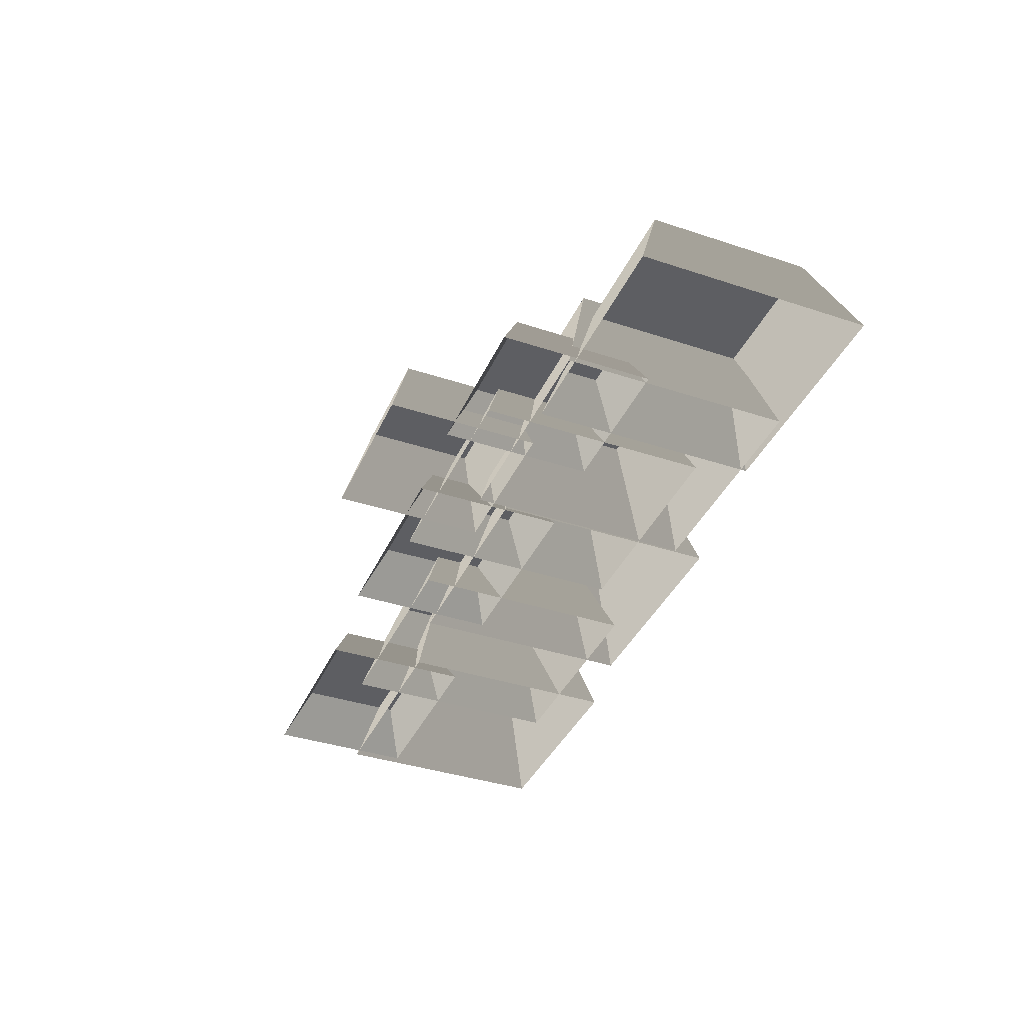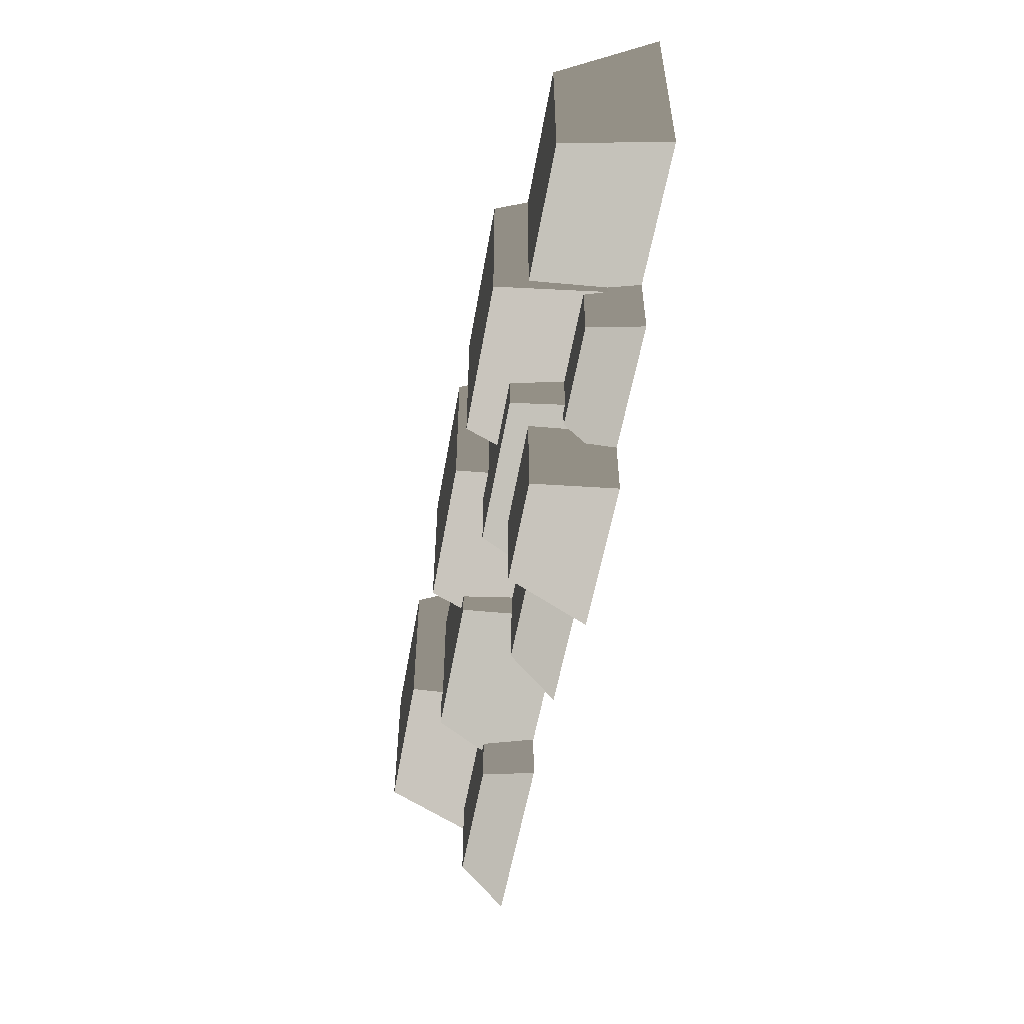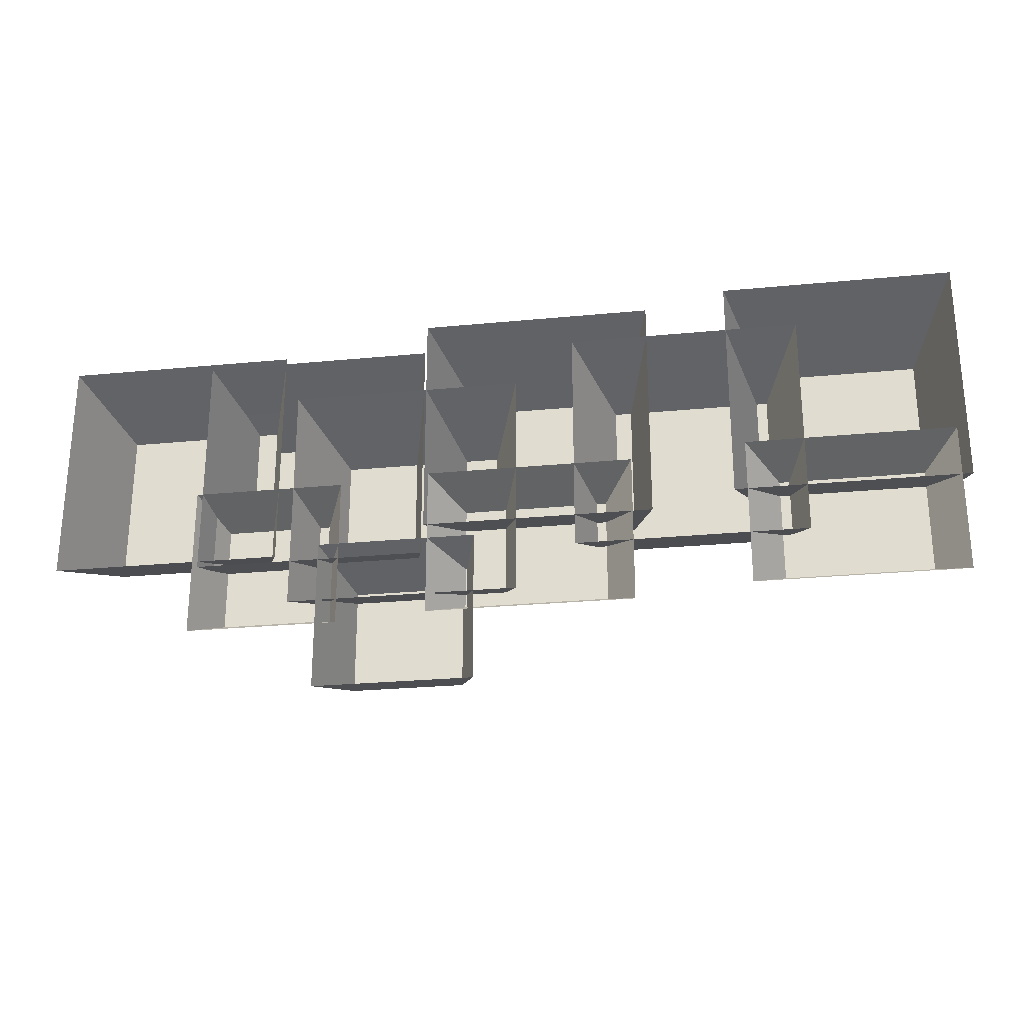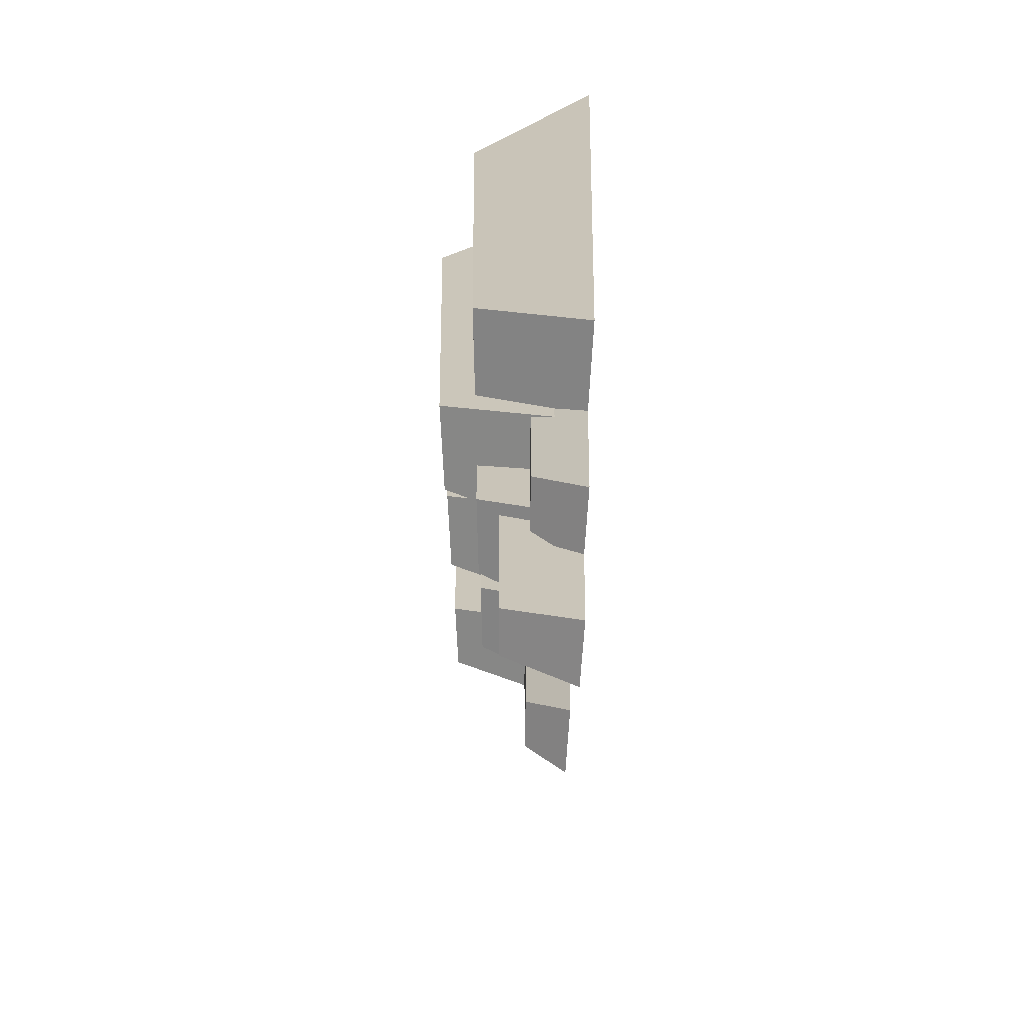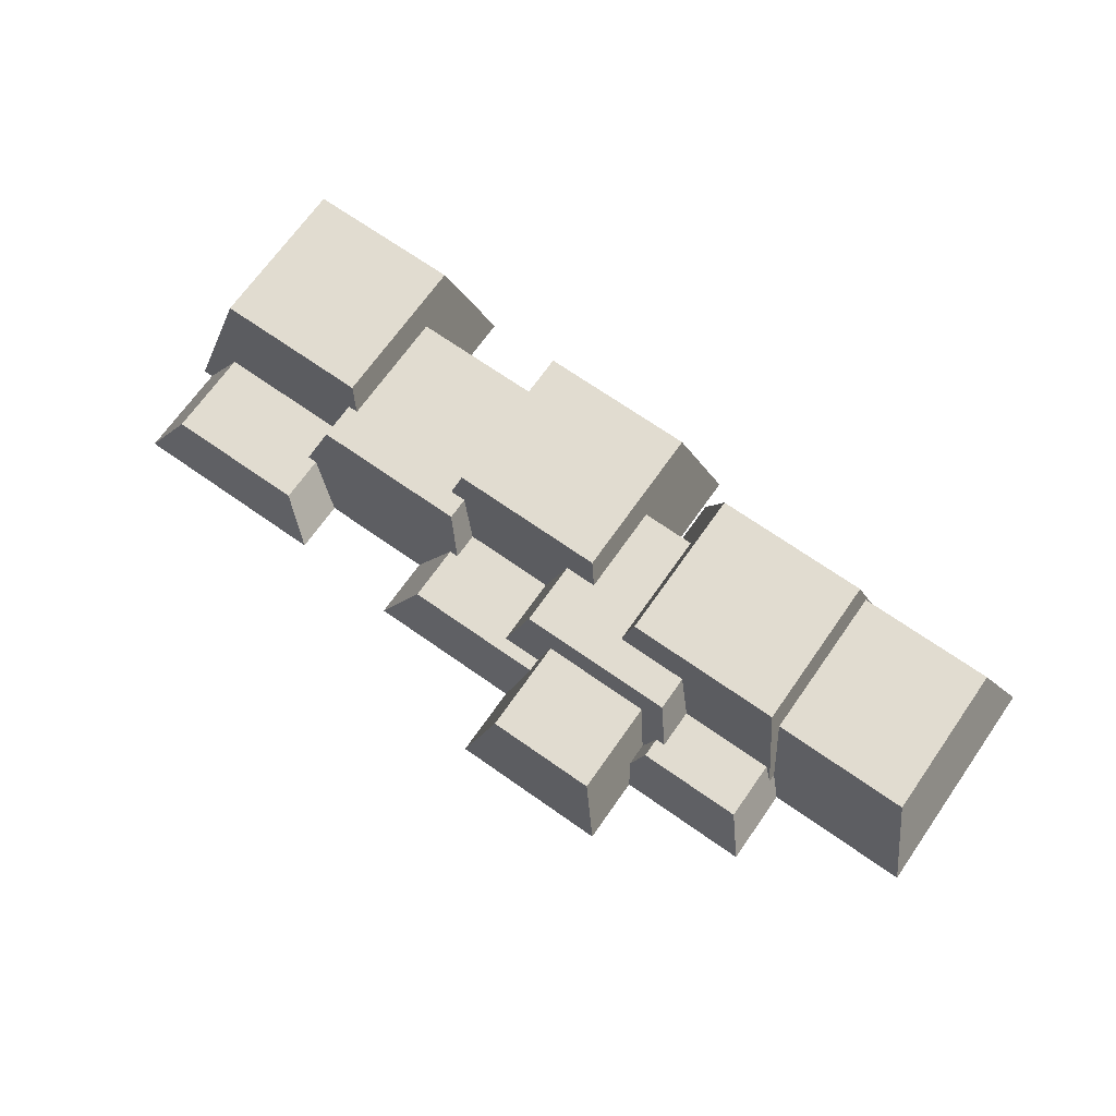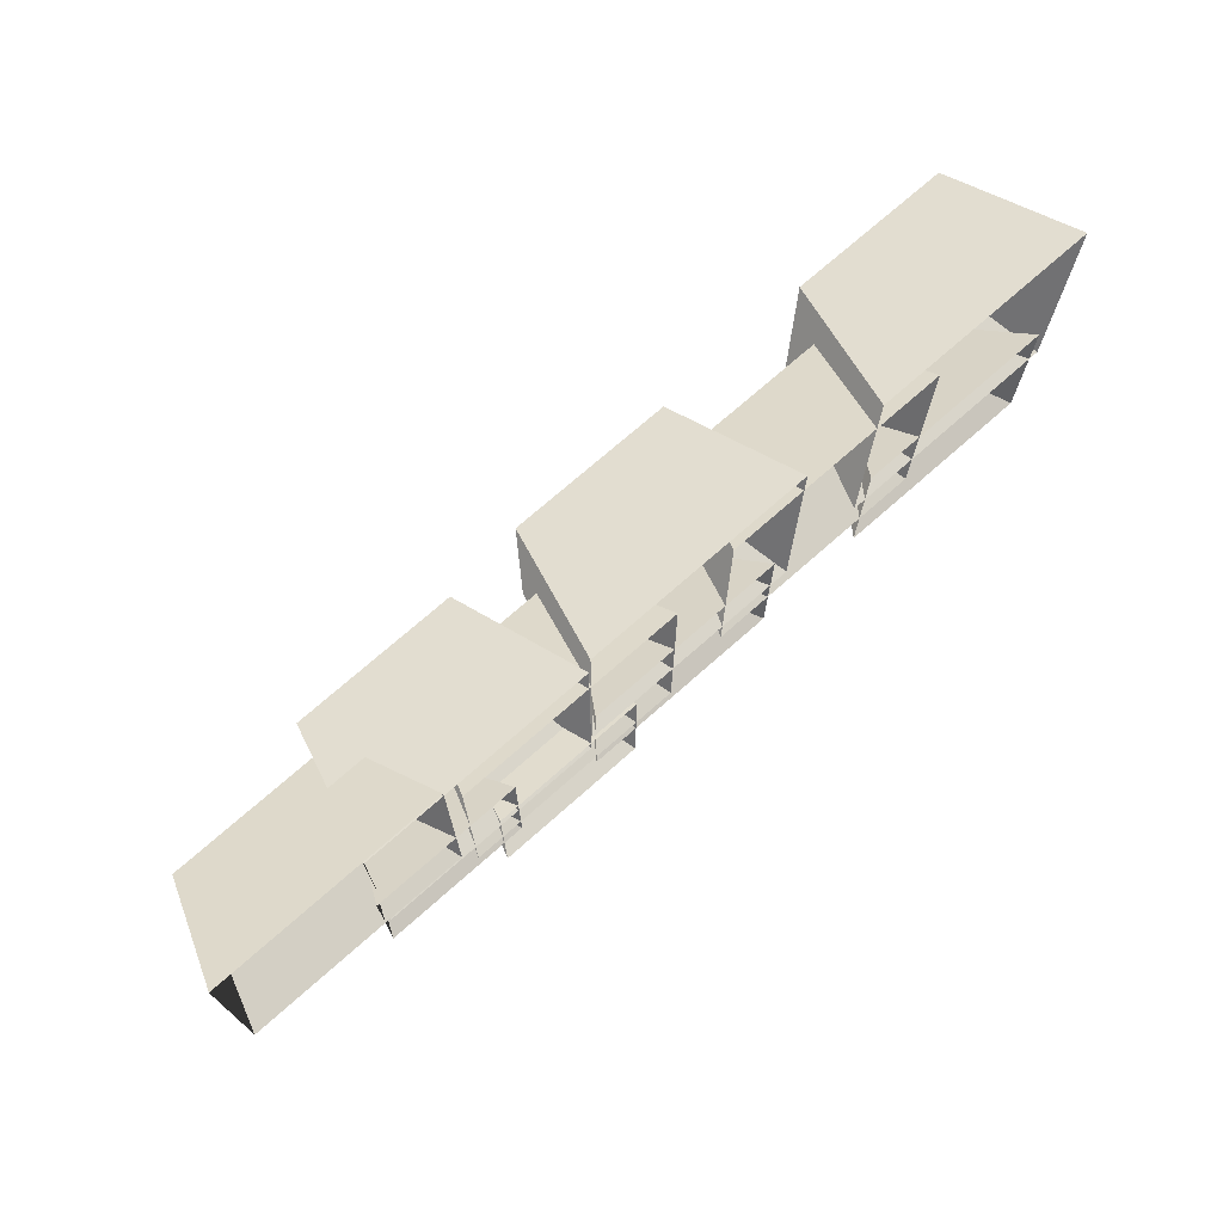
<metadata>
{"format":"obj","ext":"obj","renderer":"f3d","projection":"perspective","resolution":1024,"background":"white","views":[{"elev":-38.6,"azim":-112.6,"up":"+Y"},{"elev":-54.4,"azim":-99.8,"up":"+Z"},{"elev":-26.1,"azim":8.7,"up":"+Z"},{"elev":-27.3,"azim":-90.1,"up":"+Z"},{"elev":69.4,"azim":-144.9,"up":"+Y"},{"elev":71.7,"azim":-41.6,"up":"+Z"}]}
</metadata>
<code>
v -3.739 -0.1176 2.673
v -4.302 1.483 2.11
v -4.302 1.483 -0.4816
v -3.739 -0.1176 -1.044
v -4.302 1.483 2.11
v -6.894 1.483 2.11
v -6.894 1.483 -0.4816
v -4.302 1.483 -0.4816
v -6.894 1.483 2.11
v -7.457 -0.1176 2.673
v -7.457 -0.1176 -1.044
v -6.894 1.483 -0.4816
v -3.739 -0.1176 -1.044
v -4.302 1.483 -0.4816
v -6.894 1.483 -0.4816
v -7.457 -0.1176 -1.044
v -7.457 -0.1176 2.673
v -6.894 1.483 2.11
v -4.302 1.483 2.11
v -3.739 -0.1176 2.673
v -1.325 -0.1176 2.577
v -1.888 2.003 2.014
v -1.888 2.003 -0.578
v -1.325 -0.1176 -1.141
v -1.888 2.003 2.014
v -4.48 2.003 2.014
v -4.48 2.003 -0.578
v -1.888 2.003 -0.578
v -4.48 2.003 2.014
v -5.043 -0.1176 2.577
v -5.043 -0.1176 -1.141
v -4.48 2.003 -0.578
v -1.325 -0.1176 -1.141
v -1.888 2.003 -0.578
v -4.48 2.003 -0.578
v -5.043 -0.1176 -1.141
v -5.043 -0.1176 2.577
v -4.48 2.003 2.014
v -1.888 2.003 2.014
v -1.325 -0.1176 2.577
v 0.2249 -0.1176 1.86
v -0.3379 1.483 1.297
v -0.3379 1.483 -1.295
v 0.2249 -0.1176 -1.858
v -0.3379 1.483 1.297
v -2.93 1.483 1.297
v -2.93 1.483 -1.295
v -0.3379 1.483 -1.295
v -2.93 1.483 1.297
v -3.493 -0.1176 1.86
v -3.493 -0.1176 -1.858
v -2.93 1.483 -1.295
v 0.2249 -0.1176 -1.858
v -0.3379 1.483 -1.295
v -2.93 1.483 -1.295
v -3.493 -0.1176 -1.858
v -3.493 -0.1176 1.86
v -2.93 1.483 1.297
v -0.3379 1.483 1.297
v 0.2249 -0.1176 1.86
v 2.426 -0.1176 3.073
v 1.863 2.003 2.511
v 1.863 2.003 -0.08141
v 2.426 -0.1176 -0.6442
v 1.863 2.003 2.511
v -0.7289 2.003 2.511
v -0.7289 2.003 -0.08141
v 1.863 2.003 -0.08141
v -0.7289 2.003 2.511
v -1.292 -0.1176 3.073
v -1.292 -0.1176 -0.6442
v -0.7289 2.003 -0.08141
v 2.426 -0.1176 -0.6442
v 1.863 2.003 -0.08141
v -0.7289 2.003 -0.08141
v -1.292 -0.1176 -0.6442
v -1.292 -0.1176 3.073
v -0.7289 2.003 2.511
v 1.863 2.003 2.511
v 2.426 -0.1176 3.073
v 7.457 -0.1176 3.332
v 6.894 2.003 2.769
v 6.894 2.003 0.1773
v 7.457 -0.1176 -0.3855
v 6.894 2.003 2.769
v 4.302 2.003 2.769
v 4.302 2.003 0.1773
v 6.894 2.003 0.1773
v 4.302 2.003 2.769
v 3.739 -0.1176 3.332
v 3.739 -0.1176 -0.3855
v 4.302 2.003 0.1773
v 7.457 -0.1176 -0.3855
v 6.894 2.003 0.1773
v 4.302 2.003 0.1773
v 3.739 -0.1176 -0.3855
v 3.739 -0.1176 3.332
v 4.302 2.003 2.769
v 6.894 2.003 2.769
v 7.457 -0.1176 3.332
v 4.894 -0.1176 2.568
v 4.331 1.483 2.005
v 4.331 1.483 -0.5871
v 4.894 -0.1176 -1.15
v 4.331 1.483 2.005
v 1.739 1.483 2.005
v 1.739 1.483 -0.5871
v 4.331 1.483 -0.5871
v 1.739 1.483 2.005
v 1.176 -0.1176 2.568
v 1.176 -0.1176 -1.15
v 1.739 1.483 -0.5871
v 4.894 -0.1176 -1.15
v 4.331 1.483 -0.5871
v 1.739 1.483 -0.5871
v 1.176 -0.1176 -1.15
v 1.176 -0.1176 2.568
v 1.739 1.483 2.005
v 4.331 1.483 2.005
v 4.894 -0.1176 2.568
v -2.687 -0.1176 0.1828
v -3.057 0.6832 -0.1877
v -3.057 0.6832 -1.894
v -2.687 -0.1176 -2.265
v -3.057 0.6832 -0.1877
v -4.764 0.6832 -0.1877
v -4.764 0.6832 -1.894
v -3.057 0.6832 -1.894
v -4.764 0.6832 -0.1877
v -5.134 -0.1176 0.1828
v -5.134 -0.1176 -2.265
v -4.764 0.6832 -1.894
v -2.687 -0.1176 -2.265
v -3.057 0.6832 -1.894
v -4.764 0.6832 -1.894
v -5.134 -0.1176 -2.265
v -5.134 -0.1176 0.1828
v -4.764 0.6832 -0.1877
v -3.057 0.6832 -0.1877
v -2.687 -0.1176 0.1828
v 2.11 -0.1176 0.2793
v 1.604 0.6832 -0.09119
v 1.604 0.6832 -1.798
v 2.11 -0.1176 -2.168
v 1.604 0.6832 -0.09119
v -0.7253 0.6832 -0.09119
v -0.7253 0.6832 -1.798
v 1.604 0.6832 -1.798
v -0.7253 0.6832 -0.09119
v -1.231 -0.1176 0.2793
v -1.231 -0.1176 -2.168
v -0.7253 0.6832 -1.798
v 2.11 -0.1176 -2.168
v 1.604 0.6832 -1.798
v -0.7253 0.6832 -1.798
v -1.231 -0.1176 -2.168
v -1.231 -0.1176 0.2793
v -0.7253 0.6832 -0.09119
v 1.604 0.6832 -0.09119
v 2.11 -0.1176 0.2793
v 7.289 -0.1176 0.4454
v 6.783 0.6832 0.07489
v 6.783 0.6832 -1.632
v 7.289 -0.1176 -2.002
v 6.783 0.6832 0.07489
v 4.454 0.6832 0.07489
v 4.454 0.6832 -1.632
v 6.783 0.6832 -1.632
v 4.454 0.6832 0.07489
v 3.948 -0.1176 0.4454
v 3.948 -0.1176 -2.002
v 4.454 0.6832 -1.632
v 7.289 -0.1176 -2.002
v 6.783 0.6832 -1.632
v 4.454 0.6832 -1.632
v 3.948 -0.1176 -2.002
v 3.948 -0.1176 0.4454
v 4.454 0.6832 0.07489
v 6.783 0.6832 0.07489
v 7.289 -0.1176 0.4454
v -0.4573 -0.1176 -0.8846
v -0.8462 1.145 -1.255
v -0.8462 1.145 -2.962
v -0.4573 -0.1176 -3.332
v -0.8462 1.145 -1.255
v -2.637 1.145 -1.255
v -2.637 1.145 -2.962
v -0.8462 1.145 -2.962
v -2.637 1.145 -1.255
v -3.026 -0.1176 -0.8846
v -3.026 -0.1176 -3.332
v -2.637 1.145 -2.962
v -0.4573 -0.1176 -3.332
v -0.8462 1.145 -2.962
v -2.637 1.145 -2.962
v -3.026 -0.1176 -3.332
v -3.026 -0.1176 -0.8846
v -2.637 1.145 -1.255
v -0.8462 1.145 -1.255
v -0.4573 -0.1176 -0.8846
g Env_Rocks_02_3982_242
f 1 3 2
f 1 4 3
f 5 7 6
f 5 8 7
f 9 11 10
f 9 12 11
f 13 15 14
f 13 16 15
f 17 19 18
f 17 20 19
f 21 23 22
f 21 24 23
f 25 27 26
f 25 28 27
f 29 31 30
f 29 32 31
f 33 35 34
f 33 36 35
f 37 39 38
f 37 40 39
f 41 43 42
f 41 44 43
f 45 47 46
f 45 48 47
f 49 51 50
f 49 52 51
f 53 55 54
f 53 56 55
f 57 59 58
f 57 60 59
f 61 63 62
f 61 64 63
f 65 67 66
f 65 68 67
f 69 71 70
f 69 72 71
f 73 75 74
f 73 76 75
f 77 79 78
f 77 80 79
f 81 83 82
f 81 84 83
f 85 87 86
f 85 88 87
f 89 91 90
f 89 92 91
f 93 95 94
f 93 96 95
f 97 99 98
f 97 100 99
f 101 103 102
f 101 104 103
f 105 107 106
f 105 108 107
f 109 111 110
f 109 112 111
f 113 115 114
f 113 116 115
f 117 119 118
f 117 120 119
f 121 123 122
f 121 124 123
f 125 127 126
f 125 128 127
f 129 131 130
f 129 132 131
f 133 135 134
f 133 136 135
f 137 139 138
f 137 140 139
f 141 143 142
f 141 144 143
f 145 147 146
f 145 148 147
f 149 151 150
f 149 152 151
f 153 155 154
f 153 156 155
f 157 159 158
f 157 160 159
f 161 163 162
f 161 164 163
f 165 167 166
f 165 168 167
f 169 171 170
f 169 172 171
f 173 175 174
f 173 176 175
f 177 179 178
f 177 180 179
f 181 183 182
f 181 184 183
f 185 187 186
f 185 188 187
f 189 191 190
f 189 192 191
f 193 195 194
f 193 196 195
f 197 199 198
f 197 200 199

</code>
